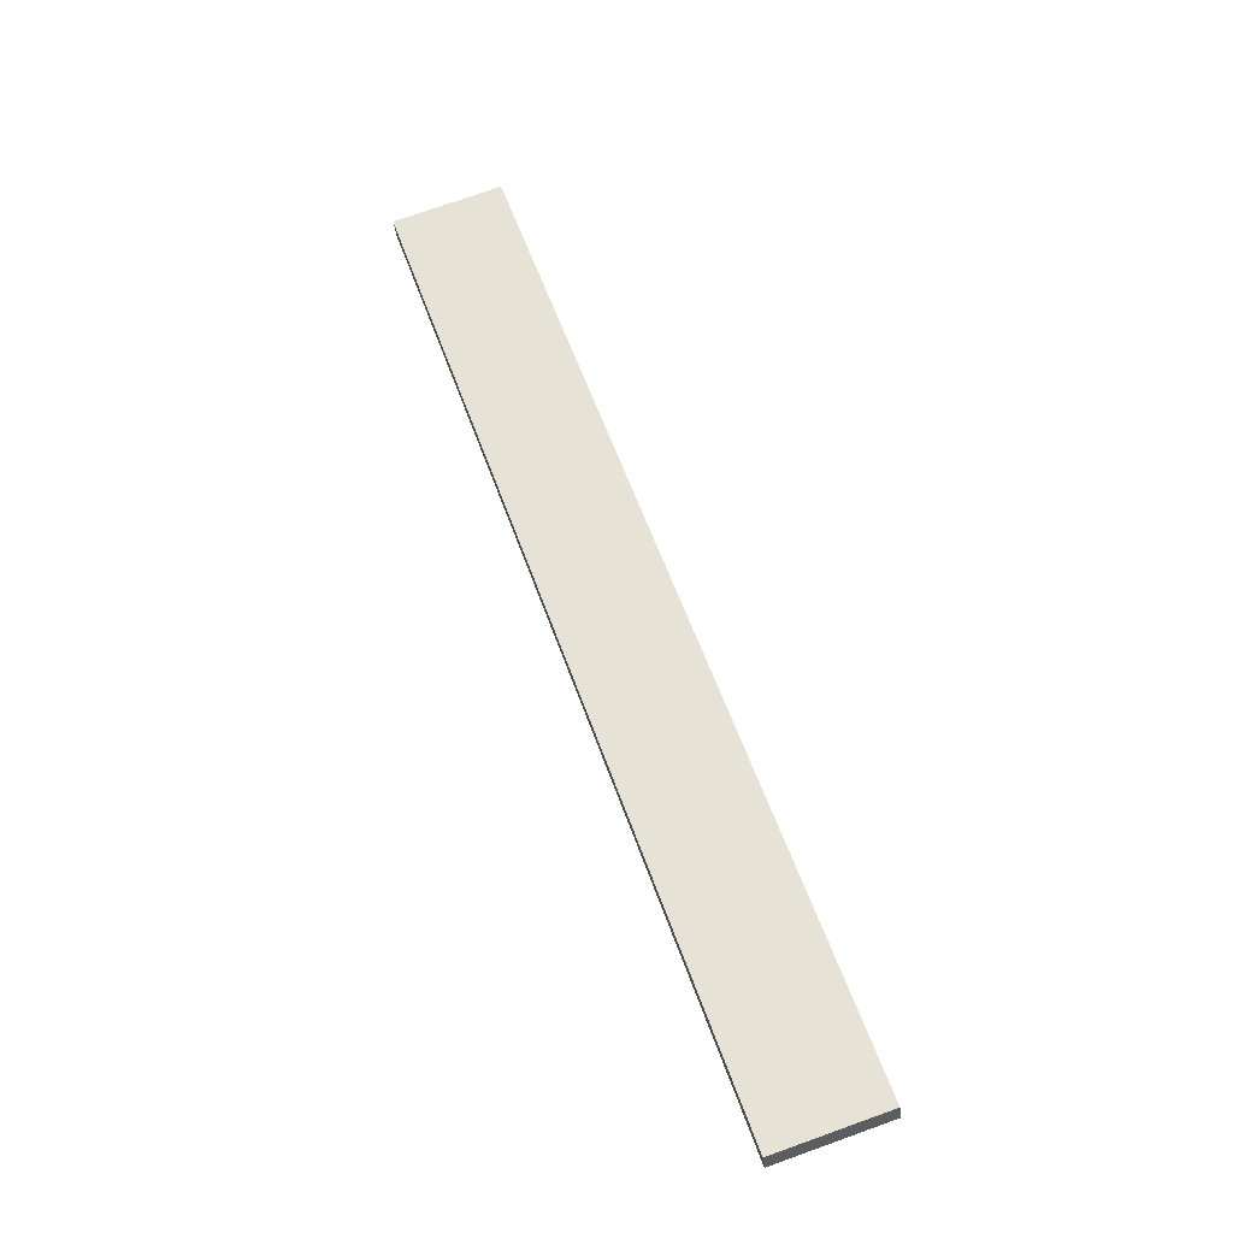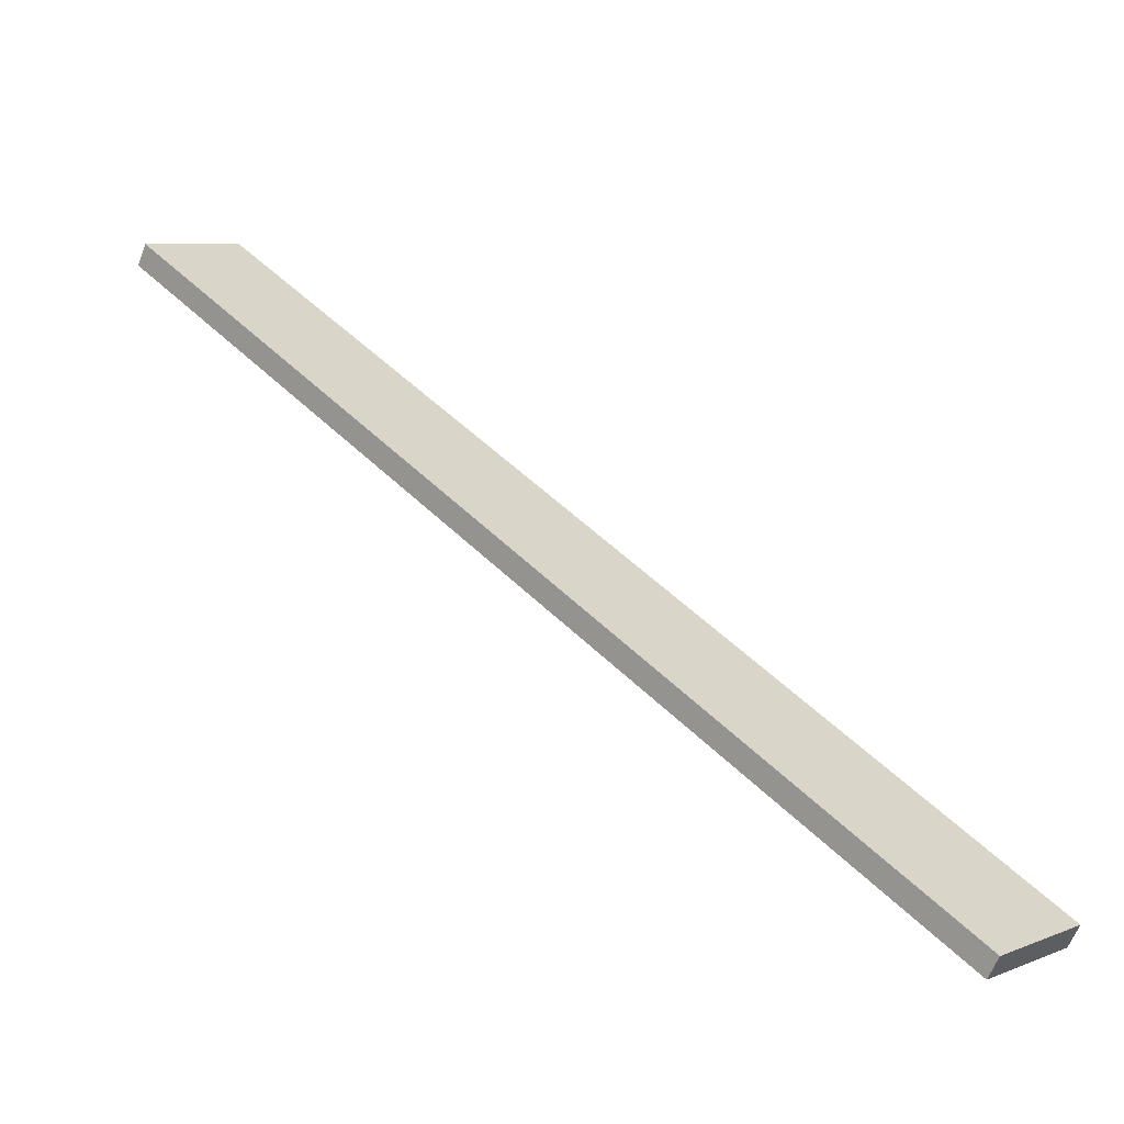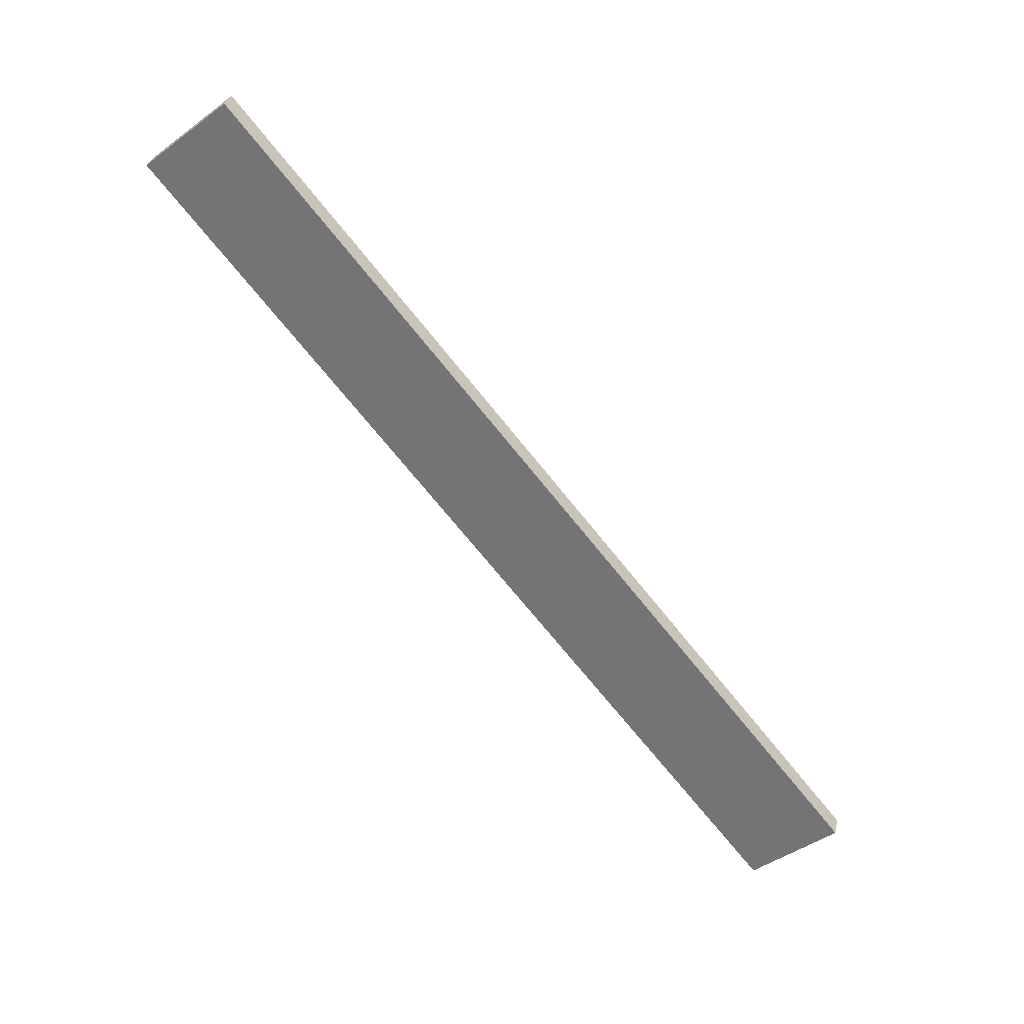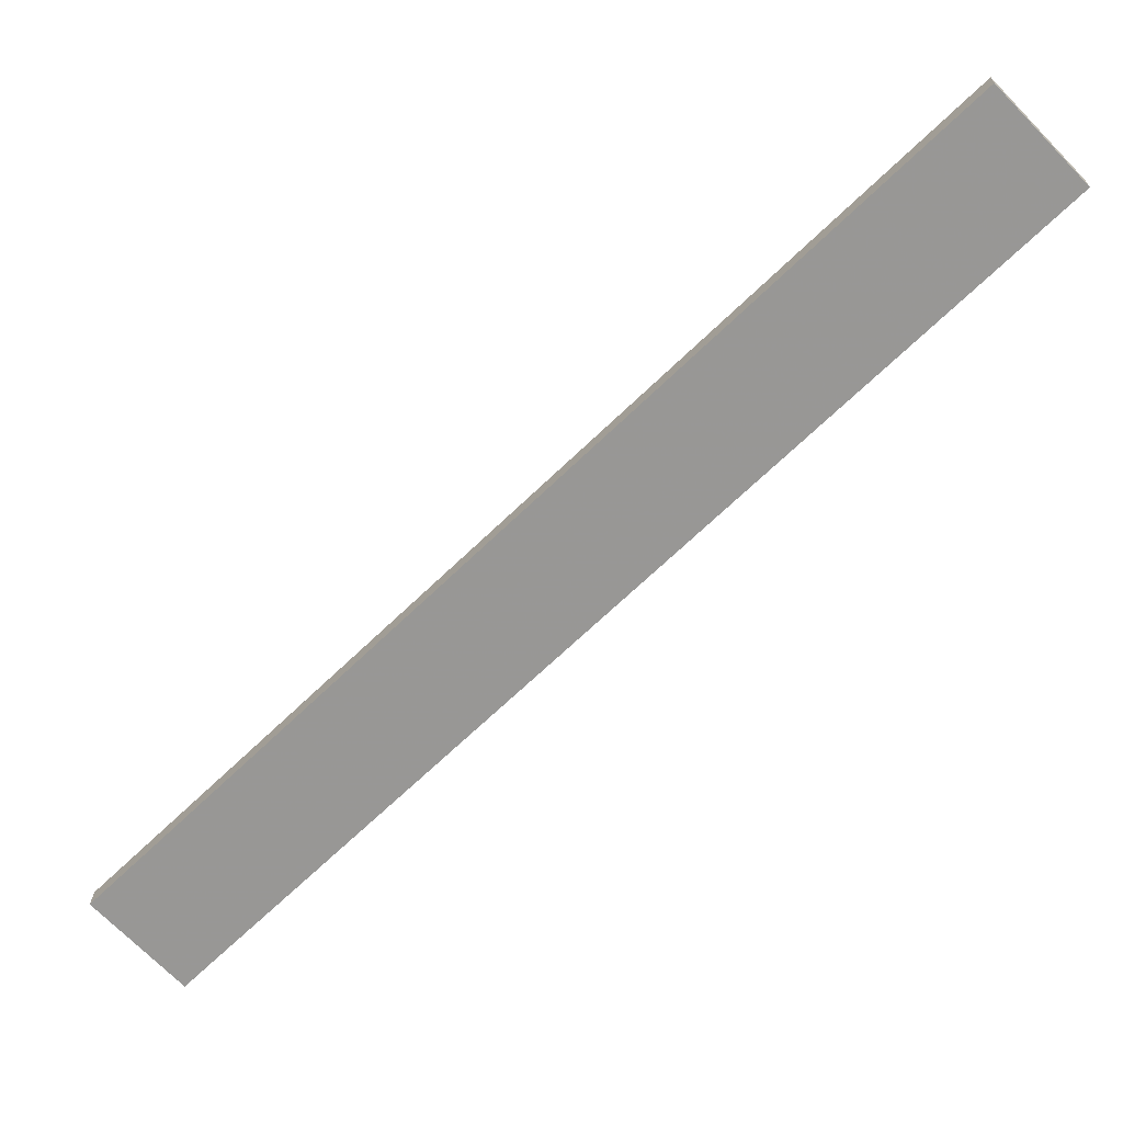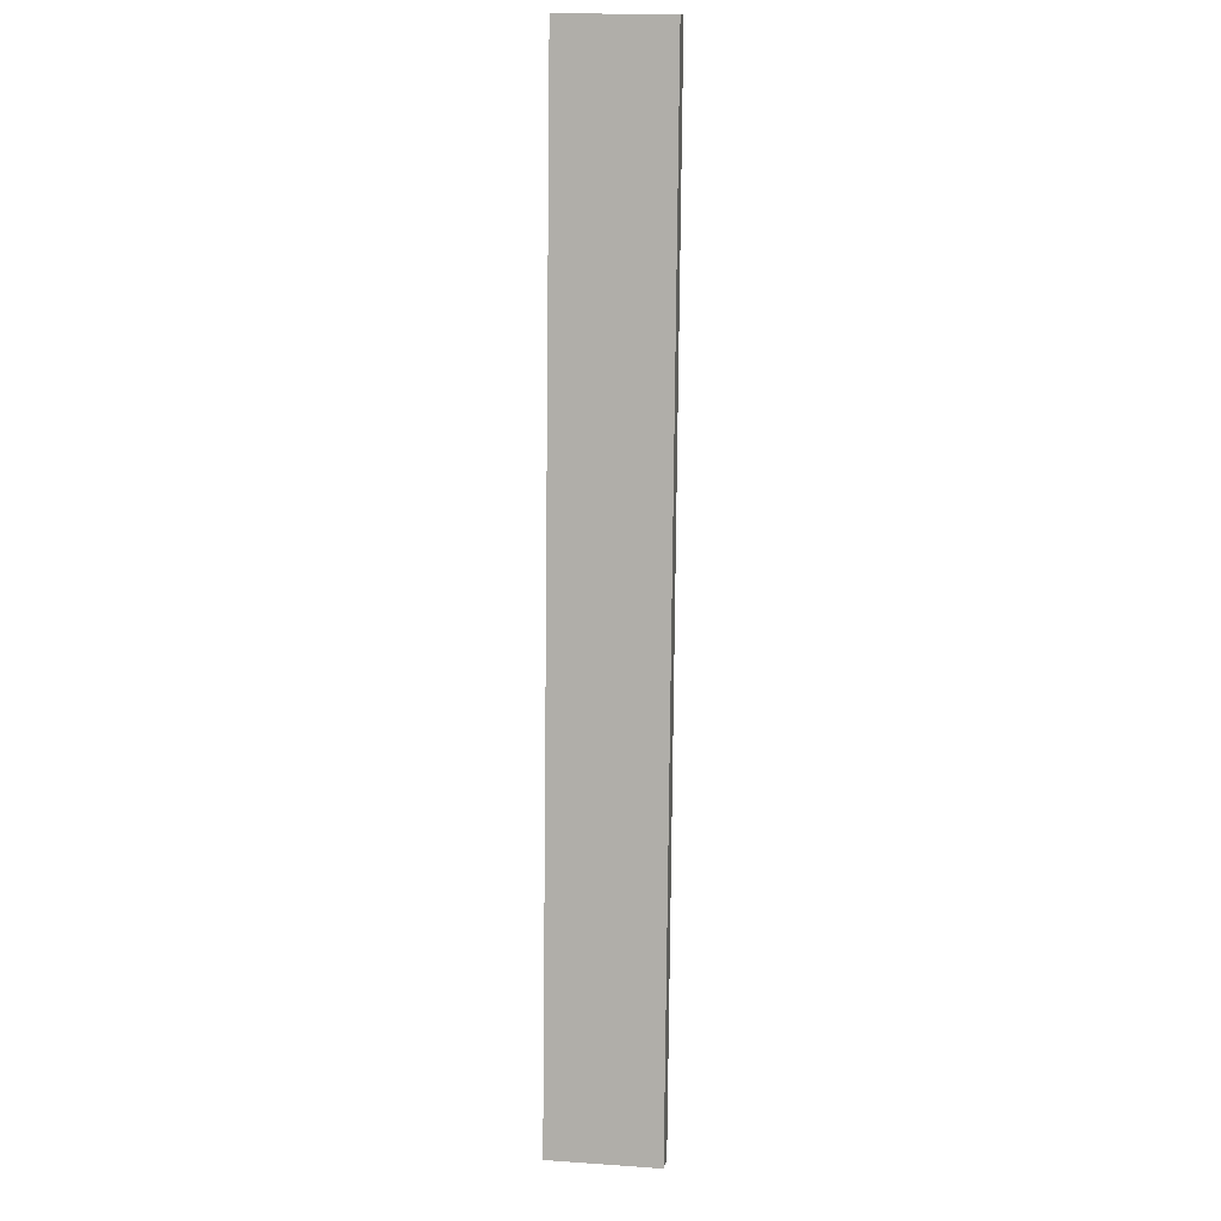
<metadata>
{"format":"obj","ext":"obj","renderer":"f3d","projection":"perspective","resolution":1024,"background":"white","views":[{"elev":46.0,"azim":115.9,"up":"+Y"},{"elev":-63.5,"azim":-33.9,"up":"+Z"},{"elev":-57.5,"azim":-6.3,"up":"+Y"},{"elev":22.0,"azim":168.9,"up":"+Z"},{"elev":-71.2,"azim":-45.7,"up":"+Y"}]}
</metadata>
<code>
o WoodenBrokenPlanks_99
v 361.6 -13.57 -83.71
v 246.1 11.29 31.39
v 233.8 14.11 18.49
v 349.4 -10.76 -96.61
v 362.4 -10.16 -83.68
v 350.2 -7.342 -96.58
v 234.6 17.52 18.51
v 246.8 14.71 31.41
f 1 2 3 4
f 5 6 7 8
f 1 4 6 5
f 4 3 7 6
f 3 2 8 7
f 2 1 5 8

</code>
